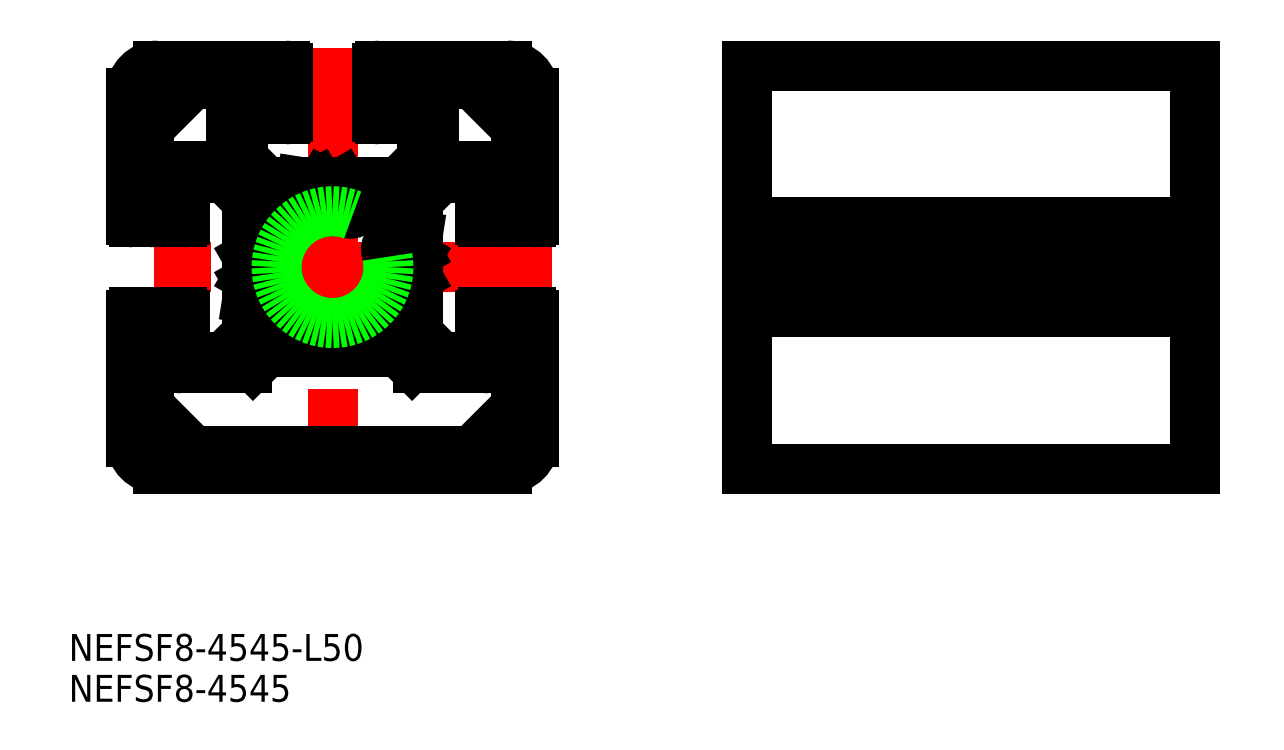
<metadata>
{"format":"dxf","ext":"dxf","renderer":"ezdxf+matplotlib","layout":"modelspace","background":"white","min_lineweight":24,"dpi":150}
</metadata>
<code>
0
SECTION
2
ENTITIES
0
LINE
8
CENTER
10
1.5e-15
20
24.5
30
0
11
-1.5e-15
21
-24.5
31
0
0
LINE
8
CENTER
10
24.5
20
-3e-15
30
0
11
-24.5
21
3e-15
31
0
0
LINE
8
0
10
19.5
20
22.5
30
0
11
5.3
21
22.5
31
0
0
LINE
8
0
10
19.5
20
-22.5
30
0
11
-19.5
21
-22.5
31
0
0
LINE
8
0
10
22.5
20
19.5
30
0
11
22.5
21
5.3
31
0
0
LINE
8
0
10
-22.5
20
19.5
30
0
11
-22.5
21
5.3
31
0
0
LINE
8
0
10
15.15
20
20.5
30
0
11
11.5
21
20.5
31
0
0
LINE
8
0
10
20.5
20
15.15
30
0
11
20.5
21
11.5
31
0
0
LINE
8
0
10
15.15
20
-20.5
30
0
11
-15.15
21
-20.5
31
0
0
LINE
8
0
10
-20.5
20
15.15
30
0
11
-20.5
21
11.5
31
0
0
LINE
8
0
10
10
20
16.5
30
0
11
5.3
21
16.5
31
0
0
LINE
8
0
10
5
20
22.2
30
0
11
5
21
20.52
31
0
0
LINE
8
0
10
-5
20
22.2
30
0
11
-5
21
20.52
31
0
0
LINE
8
0
10
-5.3
20
16.5
30
0
11
-10
21
16.5
31
0
0
LINE
8
0
10
-11.5
20
20.5
30
0
11
-15.15
21
20.5
31
0
0
LINE
8
0
10
-5.3
20
22.5
30
0
11
-19.5
21
22.5
31
0
0
LINE
8
0
10
10
20
16.5
30
0
11
10
21
12.12
31
0
0
LINE
8
0
10
-10
20
16.5
30
0
11
-10
21
12.12
31
0
0
ARC
8
0
10
4.5
20
19.5
30
0
40
1
50
308
51
52.02
0
LINE
8
0
10
5
20
18.48
30
0
11
5
21
16.8
31
0
0
ARC
8
0
10
5.3
20
20.52
30
0
40
0.3
50
180
51
232
0
ARC
8
0
10
5.3
20
18.48
30
0
40
0.3
50
128
51
180
0
ARC
8
0
10
-4.5
20
19.5
30
0
40
1
50
128
51
232
0
ARC
8
0
10
-5.3
20
18.48
30
0
40
0.3
50
0
51
52.02
0
ARC
8
0
10
-5.3
20
20.52
30
0
40
0.3
50
308
51
0
0
LINE
8
0
10
-5
20
18.48
30
0
11
-5
21
16.8
31
0
0
LINE
8
0
10
-7.379
20
9.5
30
0
11
-10
21
12.12
31
0
0
LINE
8
0
10
7.379
20
9.5
30
0
11
10
21
12.12
31
0
0
LINE
8
0
10
7.379
20
9.5
30
0
11
1.346
21
9.5
31
0
0
LINE
8
0
10
6.964
20
-9.5
30
0
11
-6.964
21
-9.5
31
0
0
LINE
8
0
10
2e-15
20
8.8
30
0
11
-1.096
21
9.433
31
0
0
LINE
8
0
10
-3e-16
20
8.8
30
0
11
1.096
21
9.433
31
0
0
LINE
8
0
10
-3.5
20
9.5
30
0
11
-7.379
21
9.5
31
0
0
LINE
8
0
10
-3.5
20
9.5
30
0
11
-1.915
21
9.249
31
0
0
ARC
8
0
10
-1.346
20
9
30
0
40
0.5
50
60
51
120
0
LINE
8
0
10
-1.915
20
9.249
30
0
11
-1.596
21
9.433
31
0
0
LINE
8
0
10
7.4
20
7.9
30
0
11
3.6
21
7.9
31
0
0
LINE
8
0
10
-3
20
7.3
30
0
11
-3
21
6.969
31
0
0
LINE
8
0
10
3
20
7.3
30
0
11
3
21
6.969
31
0
0
LINE
8
0
10
-3.6
20
7.9
30
0
11
-7.4
21
7.9
31
0
0
ARC
8
0
10
3.6
20
7.3
30
0
40
0.6
50
90
51
180
0
ARC
8
0
10
-3.6
20
7.3
30
0
40
0.6
50
0
51
90
0
ARC
8
0
10
0
20
0
30
0
40
6.25
50
73.99
51
106
0
ARC
8
0
10
2
20
6.969
30
0
40
1
50
254
51
0
0
ARC
8
0
10
-2
20
6.969
30
0
40
1
50
180
51
286
0
LINE
8
0
10
-7.3
20
3
30
0
11
-6.969
21
3
31
0
0
LINE
8
0
10
-7.3
20
-3
30
0
11
-6.969
21
-3
31
0
0
LINE
8
0
10
-16.5
20
-10
30
0
11
-12.12
21
-10
31
0
0
LINE
8
0
10
-16.5
20
10
30
0
11
-12.12
21
10
31
0
0
LINE
8
0
10
-22.2
20
-5
30
0
11
-20.52
21
-5
31
0
0
LINE
8
0
10
-18.48
20
-5
30
0
11
-16.8
21
-5
31
0
0
LINE
8
0
10
-22.2
20
5
30
0
11
-20.52
21
5
31
0
0
LINE
8
0
10
-18.48
20
5
30
0
11
-16.8
21
5
31
0
0
LINE
8
0
10
-16.5
20
10
30
0
11
-16.5
21
5.3
31
0
0
LINE
8
0
10
-16.5
20
-5.3
30
0
11
-16.5
21
-10
31
0
0
ARC
8
0
10
-19.5
20
4.5
30
0
40
1
50
37.98
51
142
0
ARC
8
0
10
-18.48
20
5.3
30
0
40
0.3
50
218
51
270
0
ARC
8
0
10
-20.52
20
5.3
30
0
40
0.3
50
270
51
322
0
ARC
8
0
10
-19.5
20
-4.5
30
0
40
1
50
218
51
322
0
ARC
8
0
10
-18.48
20
-5.3
30
0
40
0.3
50
90
51
142
0
ARC
8
0
10
-20.52
20
-5.3
30
0
40
0.3
50
37.98
51
90
0
LINE
8
0
10
-9.5
20
-7.379
30
0
11
-12.12
21
-10
31
0
0
LINE
8
0
10
-9.5
20
7.379
30
0
11
-12.12
21
10
31
0
0
LINE
8
0
10
-9.5
20
7.379
30
0
11
-9.5
21
1.346
31
0
0
LINE
8
0
10
-9.5
20
-3.5
30
0
11
-9.5
21
-7.379
31
0
0
LINE
8
0
10
-8.8
20
0
30
0
11
-9.433
21
-1.096
31
0
0
LINE
8
0
10
-8.8
20
0
30
0
11
-9.433
21
1.096
31
0
0
LINE
8
0
10
-9.5
20
-3.5
30
0
11
-9.249
21
-1.915
31
0
0
ARC
8
0
10
-9
20
-1.346
30
0
40
0.5
50
150
51
210
0
LINE
8
0
10
-9.249
20
-1.915
30
0
11
-9.433
21
-1.596
31
0
0
LINE
8
0
10
-7.9
20
7.4
30
0
11
-7.9
21
3.6
31
0
0
ARC
8
0
10
-7.3
20
3.6
30
0
40
0.6
50
180
51
270
0
LINE
8
0
10
-7.9
20
-3.6
30
0
11
-7.9
21
-7.4
31
0
0
ARC
8
0
10
-7.3
20
-3.6
30
0
40
0.6
50
90
51
180
0
ARC
8
0
10
0
20
0
30
0
40
6.25
50
164
51
196
0
ARC
8
0
10
-6.969
20
-2
30
0
40
1
50
270
51
16.01
0
ARC
8
0
10
-6.969
20
2
30
0
40
1
50
344
51
90
0
LINE
8
0
10
7.3
20
3
30
0
11
6.969
21
3
31
0
0
LINE
8
0
10
7.3
20
-3
30
0
11
6.969
21
-3
31
0
0
LINE
8
0
10
16.5
20
-10
30
0
11
12.12
21
-10
31
0
0
LINE
8
0
10
16.5
20
10
30
0
11
12.12
21
10
31
0
0
LINE
8
0
10
22.2
20
-5
30
0
11
20.52
21
-5
31
0
0
LINE
8
0
10
18.48
20
-5
30
0
11
16.8
21
-5
31
0
0
LINE
8
0
10
22.2
20
5
30
0
11
20.52
21
5
31
0
0
LINE
8
0
10
18.48
20
5
30
0
11
16.8
21
5
31
0
0
LINE
8
0
10
16.5
20
10
30
0
11
16.5
21
5.3
31
0
0
LINE
8
0
10
16.5
20
-5.3
30
0
11
16.5
21
-10
31
0
0
ARC
8
0
10
19.5
20
4.5
30
0
40
1
50
37.98
51
142
0
ARC
8
0
10
18.48
20
5.3
30
0
40
0.3
50
270
51
322
0
ARC
8
0
10
20.52
20
5.3
30
0
40
0.3
50
218
51
270
0
ARC
8
0
10
19.5
20
-4.5
30
0
40
1
50
218
51
322
0
ARC
8
0
10
18.48
20
-5.3
30
0
40
0.3
50
37.98
51
90
0
ARC
8
0
10
20.52
20
-5.3
30
0
40
0.3
50
90
51
142
0
LINE
8
0
10
9.5
20
-7.379
30
0
11
12.12
21
-10
31
0
0
LINE
8
0
10
9.5
20
7.379
30
0
11
12.12
21
10
31
0
0
LINE
8
0
10
9.5
20
7.379
30
0
11
9.5
21
3.5
31
0
0
LINE
8
0
10
9.5
20
-1.346
30
0
11
9.5
21
-7.379
31
0
0
LINE
8
0
10
7.9
20
7.4
30
0
11
7.9
21
3.6
31
0
0
ARC
8
0
10
7.3
20
3.6
30
0
40
0.6
50
270
51
0
0
LINE
8
0
10
7.9
20
-3.6
30
0
11
7.9
21
-7.4
31
0
0
ARC
8
0
10
7.3
20
-3.6
30
0
40
0.6
50
0
51
90
0
ARC
8
0
10
0
20
0
30
0
40
6.25
50
344
51
16.01
0
ARC
8
0
10
6.969
20
-2
30
0
40
1
50
164
51
270
0
ARC
8
0
10
6.969
20
2
30
0
40
1
50
90
51
196
0
LINE
8
0
10
20.5
20
-11.5
30
0
11
20.5
21
-15.15
31
0
0
LINE
8
0
10
-20.5
20
-11.5
30
0
11
-20.5
21
-15.15
31
0
0
LINE
8
0
10
3
20
-7.3
30
0
11
3
21
-6.969
31
0
0
LINE
8
0
10
-3
20
-7.3
30
0
11
-3
21
-6.969
31
0
0
LINE
8
0
10
7.4
20
-7.9
30
0
11
3.6
21
-7.9
31
0
0
ARC
8
0
10
3.6
20
-7.3
30
0
40
0.6
50
180
51
270
0
LINE
8
0
10
-3.6
20
-7.9
30
0
11
-7.4
21
-7.9
31
0
0
ARC
8
0
10
-3.6
20
-7.3
30
0
40
0.6
50
270
51
0
0
ARC
8
0
10
0
20
0
30
0
40
6.25
50
254
51
286
0
ARC
8
0
10
-2
20
-6.969
30
0
40
1
50
73.99
51
180
0
ARC
8
0
10
2
20
-6.969
30
0
40
1
50
0
51
106
0
LINE
8
0
10
22.5
20
-5.3
30
0
11
22.5
21
-19.5
31
0
0
LINE
8
0
10
-22.5
20
-5.3
30
0
11
-22.5
21
-19.5
31
0
0
LINE
8
0
10
7.672
20
-9.793
30
0
11
8.886
21
-11.01
31
0
0
LINE
8
0
10
-7.672
20
-9.793
30
0
11
-8.886
21
-11.01
31
0
0
LINE
8
0
10
-16.81
20
-11.3
30
0
11
-9.593
21
-11.3
31
0
0
LINE
8
0
10
9.593
20
-11.3
30
0
11
16.81
21
-11.3
31
0
0
ARC
8
0
10
-19
20
-11.5
30
0
40
1.5
50
28.69
51
180
0
ARC
8
0
10
19
20
-11.5
30
0
40
1.5
50
0
51
151.3
0
LINE
8
0
10
20.21
20
15.86
30
0
11
15.86
21
20.21
31
0
0
LINE
8
0
10
-20.21
20
-15.86
30
0
11
-15.86
21
-20.21
31
0
0
LINE
8
0
10
15.86
20
-20.21
30
0
11
20.21
21
-15.86
31
0
0
LINE
8
0
10
-15.86
20
20.21
30
0
11
-20.21
21
15.86
31
0
0
LINE
8
0
10
11.3
20
16.81
30
0
11
11.3
21
11.8
31
0
0
LINE
8
0
10
-11.3
20
16.81
30
0
11
-11.3
21
11.8
31
0
0
LINE
8
0
10
-16.81
20
11.3
30
0
11
-11.8
21
11.3
31
0
0
ARC
8
0
10
11.5
20
19
30
0
40
1.5
50
90
51
241.3
0
ARC
8
0
10
-11.5
20
19
30
0
40
1.5
50
298.7
51
90
0
ARC
8
0
10
19
20
11.5
30
0
40
1.5
50
208.7
51
0
0
LINE
8
0
10
16.81
20
11.3
30
0
11
11.8
21
11.3
31
0
0
ARC
8
0
10
-19
20
11.5
30
0
40
1.5
50
180
51
331.3
0
ARC
8
0
10
-7.4
20
-7.4
30
0
40
0.5
50
180
51
270
0
ARC
8
0
10
7.4
20
-7.4
30
0
40
0.5
50
270
51
1.145e-13
0
ARC
8
0
10
7.4
20
7.4
30
0
40
0.5
50
0
51
90
0
ARC
8
0
10
-7.4
20
7.4
30
0
40
0.5
50
90
51
180
0
ARC
8
0
10
1.346
20
9
30
0
40
0.5
50
90
51
120
0
ARC
8
0
10
-9
20
1.346
30
0
40
0.5
50
180
51
210
0
LINE
8
0
10
8.8
20
-1e-15
30
0
11
9.433
21
1.096
31
0
0
LINE
8
0
10
8.8
20
-1e-15
30
0
11
9.433
21
-1.096
31
0
0
ARC
8
0
10
9
20
-1.346
30
0
40
0.5
50
0
51
30
0
LINE
8
0
10
9.5
20
3.5
30
0
11
9.249
21
1.915
31
0
0
ARC
8
0
10
9
20
1.346
30
0
40
0.5
50
330
51
30
0
LINE
8
0
10
9.249
20
1.915
30
0
11
9.433
21
1.596
31
0
0
ARC
8
0
10
-16.81
20
-10.3
30
0
40
1
50
208.7
51
270
0
ARC
8
0
10
-19.5
20
-15.15
30
0
40
1
50
180
51
225
0
ARC
8
0
10
-15.15
20
-19.5
30
0
40
1
50
225
51
270
0
ARC
8
0
10
-9.593
20
-10.3
30
0
40
1
50
270
51
315
0
ARC
8
0
10
-6.964
20
-10.5
30
0
40
1
50
90
51
135
0
ARC
8
0
10
6.964
20
-10.5
30
0
40
1
50
45
51
90
0
ARC
8
0
10
9.593
20
-10.3
30
0
40
1
50
225
51
270
0
ARC
8
0
10
16.81
20
-10.3
30
0
40
1
50
270
51
331.3
0
ARC
8
0
10
19.5
20
-15.15
30
0
40
1
50
315
51
0
0
ARC
8
0
10
15.15
20
-19.5
30
0
40
1
50
270
51
315
0
ARC
8
0
10
15.15
20
19.5
30
0
40
1
50
45
51
90
0
ARC
8
0
10
10.3
20
16.81
30
0
40
1
50
0
51
61.31
0
ARC
8
0
10
19.5
20
15.15
30
0
40
1
50
5.09e-14
51
45
0
ARC
8
0
10
16.81
20
10.3
30
0
40
1
50
28.69
51
90
0
ARC
8
0
10
-15.15
20
19.5
30
0
40
1
50
90
51
135
0
ARC
8
0
10
-19.5
20
15.15
30
0
40
1
50
135
51
180
0
ARC
8
0
10
-16.81
20
10.3
30
0
40
1
50
90
51
151.3
0
ARC
8
0
10
-10.3
20
16.81
30
0
40
1
50
118.7
51
180
0
ARC
8
0
10
-11.8
20
11.8
30
0
40
0.5
50
270
51
0
0
ARC
8
0
10
11.8
20
11.8
30
0
40
0.5
50
180
51
270
0
ARC
8
0
10
22.2
20
5.3
30
0
40
0.3
50
270
51
0
0
ARC
8
0
10
16.8
20
5.3
30
0
40
0.3
50
180
51
270
0
ARC
8
0
10
16.8
20
-5.3
30
0
40
0.3
50
90
51
180
0
ARC
8
0
10
22.2
20
-5.3
30
0
40
0.3
50
0
51
90
0
ARC
8
0
10
-16.8
20
5.3
30
0
40
0.3
50
270
51
360
0
ARC
8
0
10
-22.2
20
5.3
30
0
40
0.3
50
180
51
270
0
ARC
8
0
10
-22.2
20
-5.3
30
0
40
0.3
50
90
51
180
0
ARC
8
0
10
-16.8
20
-5.3
30
0
40
0.3
50
0
51
90
0
ARC
8
0
10
-19.5
20
19.5
30
0
40
3
50
90
51
180
0
ARC
8
0
10
19.5
20
19.5
30
0
40
3
50
0
51
90
0
ARC
8
0
10
19.5
20
-19.5
30
0
40
3
50
270
51
0
0
ARC
8
0
10
-19.5
20
-19.5
30
0
40
3
50
180
51
270
0
CIRCLE
8
0
10
0
20
0
30
0
40
6.25
0
LINE
8
0
10
46.25
20
22.5
30
0
11
96.25
21
22.5
31
0
0
LINE
8
0
10
46.25
20
-22.5
30
0
11
96.25
21
-22.5
31
0
0
LINE
8
CENTER
10
44.25
20
-3e-15
30
0
11
98.25
21
-3e-15
31
0
0
LINE
8
0
10
46.25
20
-22.5
30
0
11
46.25
21
22.5
31
0
0
LINE
8
0
10
96.25
20
-22.5
30
0
11
96.25
21
22.5
31
0
0
LINE
8
0
10
96.25
20
5
30
0
11
46.25
21
5
31
0
0
LINE
8
0
10
96.25
20
-5
30
0
11
46.25
21
-5
31
0
0
LINE
8
0
10
96.25
20
-1.1e-15
30
0
11
46.25
21
-1.1e-15
31
0
0
LINE
8
0
10
96.25
20
1.915
30
0
11
46.25
21
1.915
31
0
0
LINE
8
0
10
96.25
20
3.5
30
0
11
46.25
21
3.5
31
0
0
INSERT
8
0
2
*U2
10
0
20
0
30
0
0
INSERT
8
0
2
*U3
10
0
20
0
30
0
0
ARC
8
0
10
5.3
20
16.8
30
0
40
0.3
50
180
51
270
0
ARC
8
0
10
5.3
20
22.2
30
0
40
0.3
50
90
51
180
0
ARC
8
0
10
-5.3
20
22.2
30
0
40
0.3
50
0
51
90
0
ARC
8
0
10
-5.3
20
16.8
30
0
40
0.3
50
270
51
0
0
VIEWPORT
8
0
10
128.5
20
97.5
30
0
40
622.9
41
222.2
68
     1
69
     1
0
VIEWPORT
8
0
10
128.5
20
97.5
30
0
40
205.6
41
156
68
     2
69
     2
0
ENDSEC
0
EOF

</code>
